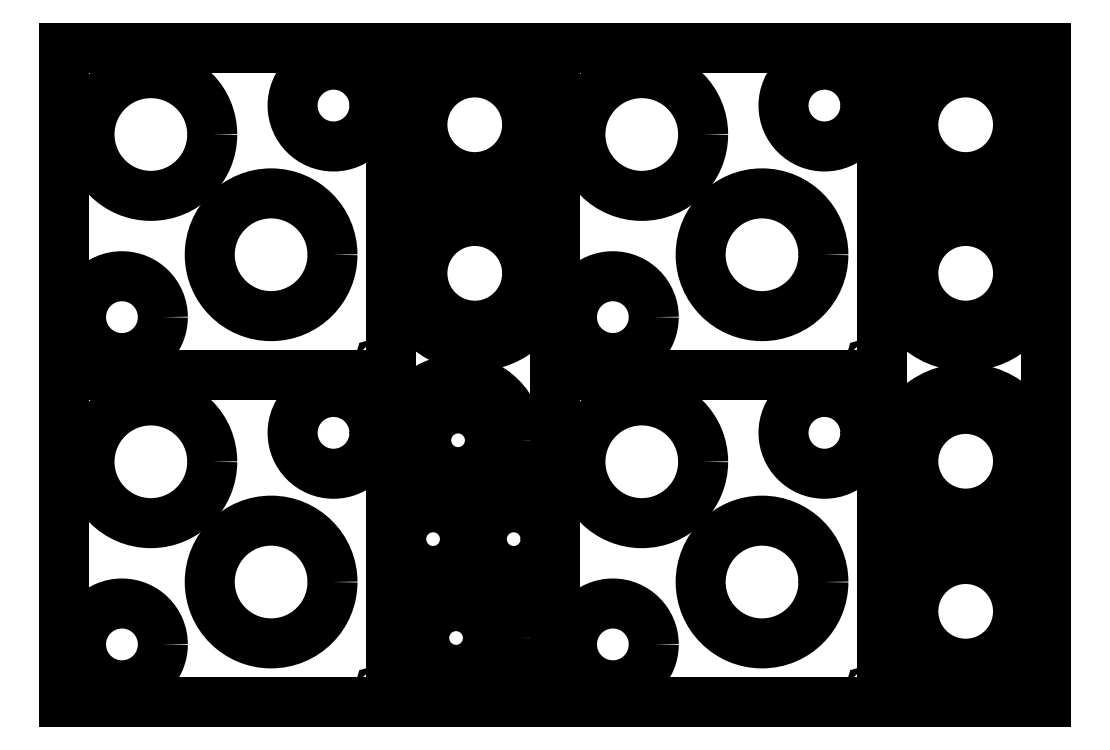
<metadata>
{"format":"dxf","ext":"dxf","renderer":"ezdxf+matplotlib","layout":"modelspace","background":"white","min_lineweight":24,"dpi":150}
</metadata>
<code>
0
SECTION
2
ENTITIES
0
CIRCLE
8
DEFAULT
10
50.19
20
52.43
30
0
40
6.4
0
CIRCLE
8
DEFAULT
10
50.19
20
52.43
30
0
40
8.9
0
CIRCLE
8
DEFAULT
10
50.19
20
70.58
30
0
40
6.4
0
CIRCLE
8
DEFAULT
10
50.19
20
70.58
30
0
40
8.9
0
CIRCLE
8
DEFAULT
10
110.2
20
11.11
30
0
40
6.4
0
CIRCLE
8
DEFAULT
10
110.2
20
11.11
30
0
40
8.9
0
CIRCLE
8
DEFAULT
10
110.2
20
29.45
30
0
40
6.4
0
CIRCLE
8
DEFAULT
10
110.2
20
29.45
30
0
40
8.9
0
CIRCLE
8
DEFAULT
10
110.2
20
52.43
30
0
40
6.4
0
CIRCLE
8
DEFAULT
10
110.2
20
52.43
30
0
40
8.9
0
CIRCLE
8
DEFAULT
10
110.2
20
70.58
30
0
40
6.4
0
CIRCLE
8
DEFAULT
10
110.2
20
70.58
30
0
40
8.9
0
CIRCLE
8
DEFAULT
10
98.59
20
1.414
30
0
40
0.05
0
CIRCLE
8
DEFAULT
10
85.3
20
14.7
30
0
40
7.5
0
CIRCLE
8
DEFAULT
10
70.61
20
29.39
30
0
40
7.5
0
CIRCLE
8
DEFAULT
10
92.93
20
32.93
30
0
40
5
0
CIRCLE
8
DEFAULT
10
67.07
20
7.071
30
0
40
5
0
LINE
8
DEFAULT
10
60
20
0
30
0
11
60
21
40
31
0
0
LINE
8
DEFAULT
10
60
20
40
30
0
11
100
21
40
31
0
0
LINE
8
DEFAULT
10
100
20
40
30
0
11
100
21
0
31
0
0
LINE
8
DEFAULT
10
100
20
0
30
0
11
60
21
0
31
0
0
CIRCLE
8
DEFAULT
10
98.59
20
38.59
30
0
40
0.05
0
CIRCLE
8
DEFAULT
10
61.41
20
38.59
30
0
40
0.05
0
CIRCLE
8
DEFAULT
10
61.41
20
38.59
30
0
40
0.05
0
LINE
8
DEFAULT
10
60
20
0
30
0
11
60
21
40
31
0
0
LINE
8
DEFAULT
10
60
20
40
30
0
11
100
21
40
31
0
0
LINE
8
DEFAULT
10
100
20
40
30
0
11
100
21
0
31
0
0
LINE
8
DEFAULT
10
100
20
0
30
0
11
60
21
0
31
0
0
CIRCLE
8
DEFAULT
10
61.41
20
1.414
30
0
40
0.05
0
CIRCLE
8
DEFAULT
10
98.59
20
41.41
30
0
40
0.05
0
CIRCLE
8
DEFAULT
10
85.3
20
54.7
30
0
40
7.5
0
CIRCLE
8
DEFAULT
10
70.61
20
69.39
30
0
40
7.5
0
CIRCLE
8
DEFAULT
10
92.93
20
72.93
30
0
40
5
0
CIRCLE
8
DEFAULT
10
67.07
20
47.07
30
0
40
5
0
LINE
8
DEFAULT
10
60
20
40
30
0
11
60
21
80
31
0
0
LINE
8
DEFAULT
10
60
20
80
30
0
11
100
21
80
31
0
0
LINE
8
DEFAULT
10
100
20
80
30
0
11
100
21
40
31
0
0
LINE
8
DEFAULT
10
100
20
40
30
0
11
60
21
40
31
0
0
CIRCLE
8
DEFAULT
10
98.59
20
78.59
30
0
40
0.05
0
CIRCLE
8
DEFAULT
10
61.41
20
78.59
30
0
40
0.05
0
CIRCLE
8
DEFAULT
10
61.41
20
78.59
30
0
40
0.05
0
LINE
8
DEFAULT
10
60
20
40
30
0
11
60
21
80
31
0
0
LINE
8
DEFAULT
10
60
20
80
30
0
11
100
21
80
31
0
0
LINE
8
DEFAULT
10
100
20
80
30
0
11
100
21
40
31
0
0
LINE
8
DEFAULT
10
100
20
40
30
0
11
60
21
40
31
0
0
CIRCLE
8
DEFAULT
10
61.41
20
41.41
30
0
40
0.05
0
CIRCLE
8
DEFAULT
10
38.59
20
41.41
30
0
40
0.05
0
CIRCLE
8
DEFAULT
10
25.3
20
54.7
30
0
40
7.5
0
CIRCLE
8
DEFAULT
10
10.61
20
69.39
30
0
40
7.5
0
CIRCLE
8
DEFAULT
10
32.93
20
72.93
30
0
40
5
0
CIRCLE
8
DEFAULT
10
7.071
20
47.07
30
0
40
5
0
LINE
8
DEFAULT
10
0
20
40
30
0
11
0
21
80
31
0
0
LINE
8
DEFAULT
10
0
20
80
30
0
11
40
21
80
31
0
0
LINE
8
DEFAULT
10
40
20
80
30
0
11
40
21
40
31
0
0
LINE
8
DEFAULT
10
40
20
40
30
0
11
0
21
40
31
0
0
CIRCLE
8
DEFAULT
10
38.59
20
78.59
30
0
40
0.05
0
CIRCLE
8
DEFAULT
10
1.414
20
78.59
30
0
40
0.05
0
CIRCLE
8
DEFAULT
10
1.414
20
78.59
30
0
40
0.05
0
LINE
8
DEFAULT
10
0
20
40
30
0
11
0
21
80
31
0
0
LINE
8
DEFAULT
10
0
20
80
30
0
11
40
21
80
31
0
0
LINE
8
DEFAULT
10
40
20
80
30
0
11
40
21
40
31
0
0
LINE
8
DEFAULT
10
40
20
40
30
0
11
0
21
40
31
0
0
CIRCLE
8
DEFAULT
10
1.414
20
41.41
30
0
40
0.05
0
LINE
8
DEFAULT
10
120
20
0
30
0
11
0
21
0
31
0
0
LINE
8
DEFAULT
10
0
20
0
30
0
11
0
21
80
31
0
0
LINE
8
DEFAULT
10
0
20
80
30
0
11
120
21
80
31
0
0
LINE
8
DEFAULT
10
120
20
80
30
0
11
120
21
0
31
0
0
CIRCLE
8
DEFAULT
10
54.95
20
19.94
30
0
40
3.9
0
CIRCLE
8
DEFAULT
10
54.95
20
19.94
30
0
40
4.9
0
CIRCLE
8
DEFAULT
10
45.1
20
19.94
30
0
40
3.9
0
CIRCLE
8
DEFAULT
10
45.1
20
19.94
30
0
40
4.9
0
CIRCLE
8
DEFAULT
10
47.91
20
7.855
30
0
40
3.9
0
CIRCLE
8
DEFAULT
10
47.91
20
7.855
30
0
40
4.9
0
CIRCLE
8
DEFAULT
10
48.15
20
32.02
30
0
40
3.9
0
CIRCLE
8
DEFAULT
10
48.15
20
32.02
30
0
40
4.9
0
CIRCLE
8
DEFAULT
10
47.91
20
7.855
30
0
40
7.4
0
CIRCLE
8
DEFAULT
10
47.91
20
7.855
30
0
40
6.4
0
CIRCLE
8
DEFAULT
10
48.15
20
32.02
30
0
40
7.4
0
CIRCLE
8
DEFAULT
10
48.15
20
32.02
30
0
40
6.4
0
CIRCLE
8
DEFAULT
10
38.59
20
1.414
30
0
40
0.05
0
CIRCLE
8
DEFAULT
10
25.3
20
14.7
30
0
40
7.5
0
CIRCLE
8
DEFAULT
10
10.61
20
29.39
30
0
40
7.5
0
CIRCLE
8
DEFAULT
10
32.93
20
32.93
30
0
40
5
0
CIRCLE
8
DEFAULT
10
7.071
20
7.071
30
0
40
5
0
LINE
8
DEFAULT
10
0
20
0
30
0
11
0
21
40
31
0
0
LINE
8
DEFAULT
10
0
20
40
30
0
11
40
21
40
31
0
0
LINE
8
DEFAULT
10
40
20
40
30
0
11
40
21
0
31
0
0
LINE
8
DEFAULT
10
40
20
0
30
0
11
0
21
0
31
0
0
CIRCLE
8
DEFAULT
10
38.59
20
38.59
30
0
40
0.05
0
CIRCLE
8
DEFAULT
10
1.414
20
38.59
30
0
40
0.05
0
CIRCLE
8
DEFAULT
10
1.414
20
38.59
30
0
40
0.05
0
LINE
8
DEFAULT
10
0
20
0
30
0
11
0
21
40
31
0
0
LINE
8
DEFAULT
10
0
20
40
30
0
11
40
21
40
31
0
0
LINE
8
DEFAULT
10
40
20
40
30
0
11
40
21
0
31
0
0
LINE
8
DEFAULT
10
40
20
0
30
0
11
0
21
0
31
0
0
CIRCLE
8
DEFAULT
10
1.414
20
1.414
30
0
40
0.05
0
ENDSEC
0
EOF

</code>
